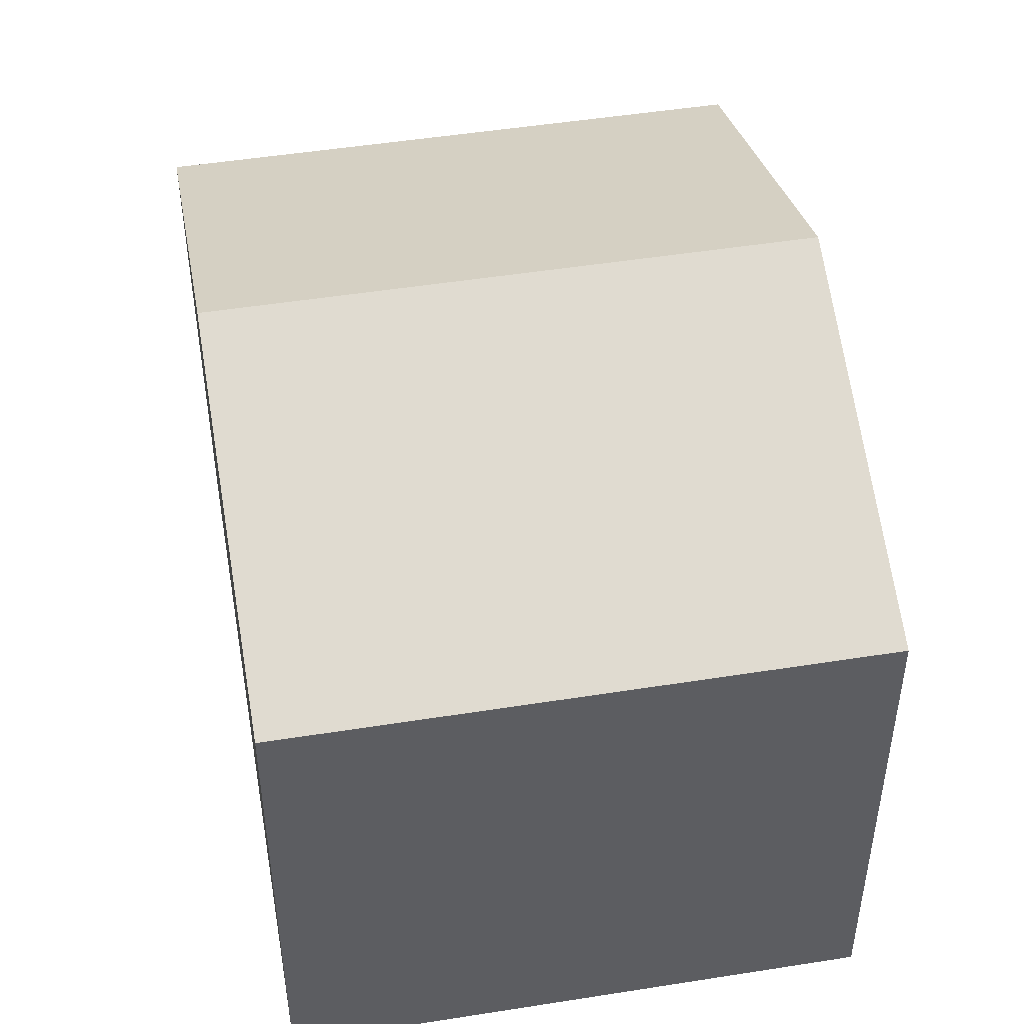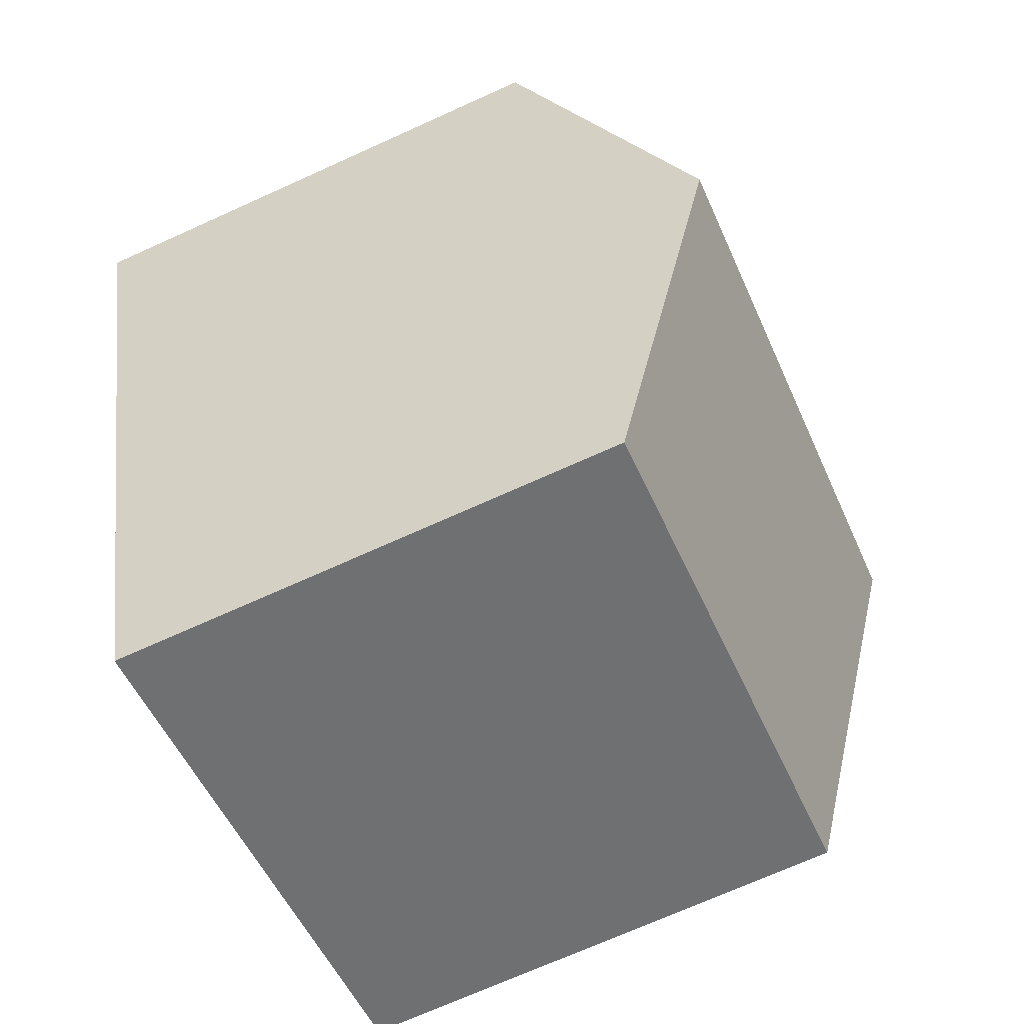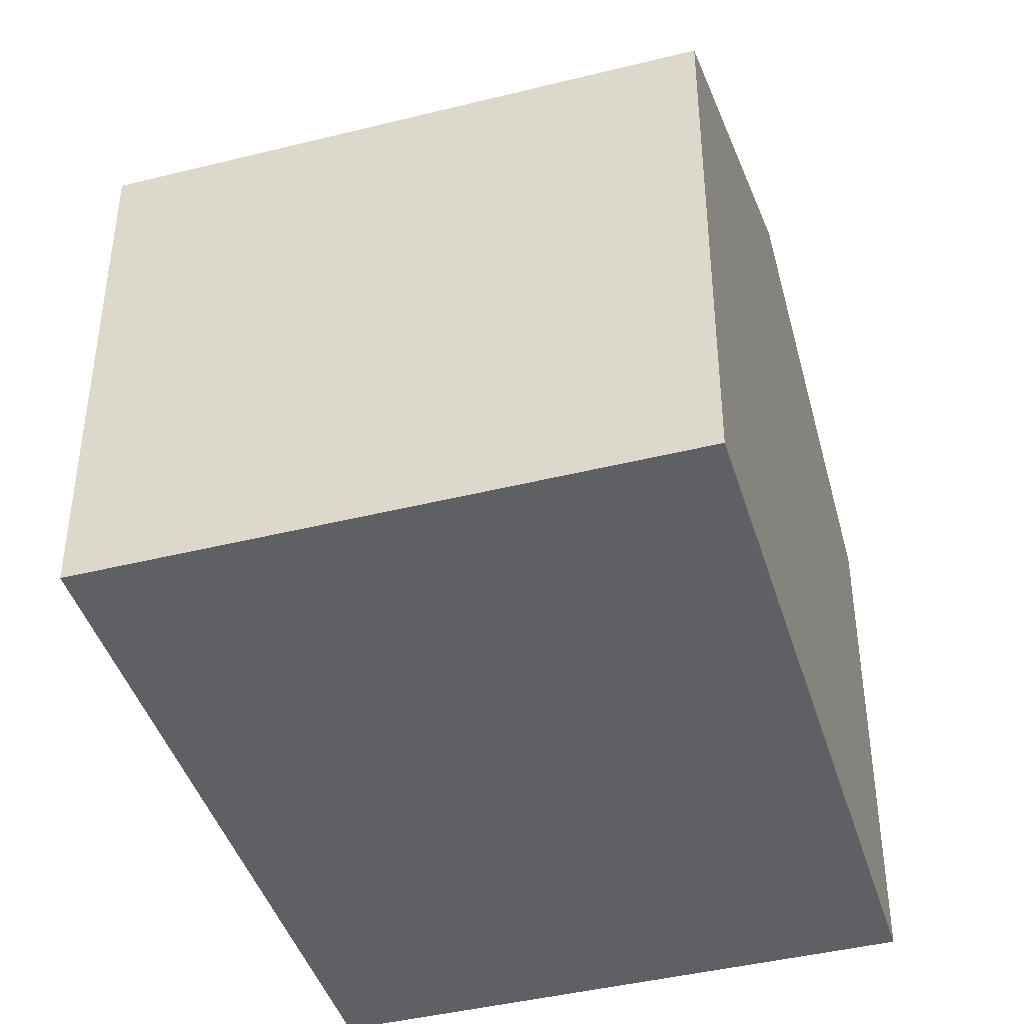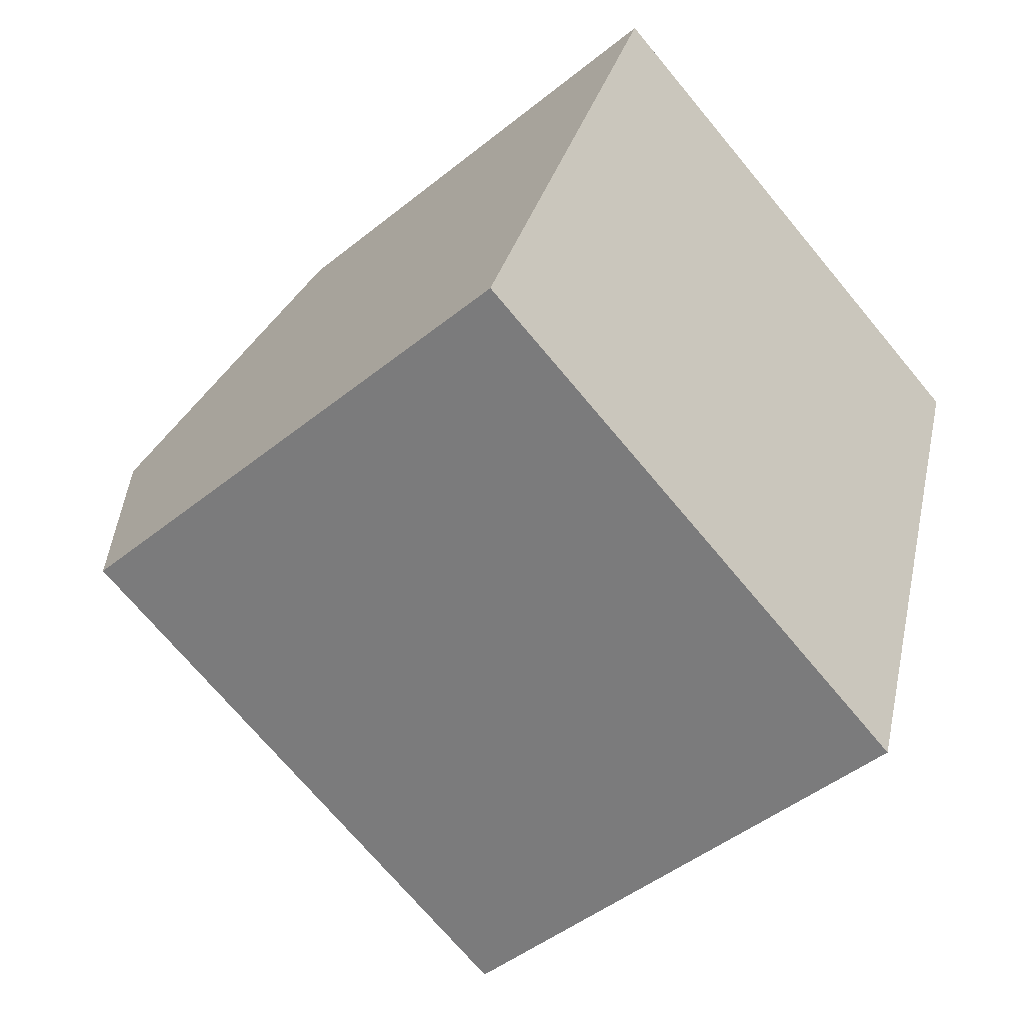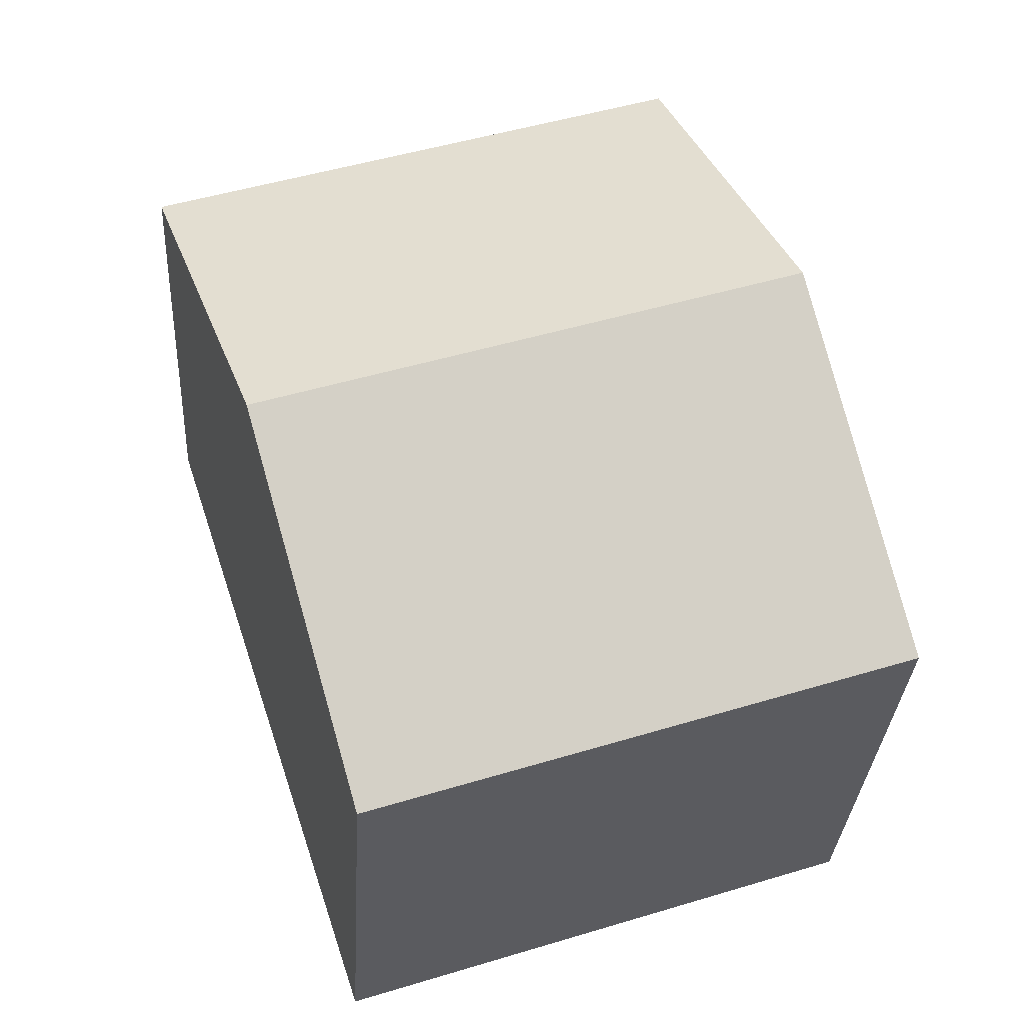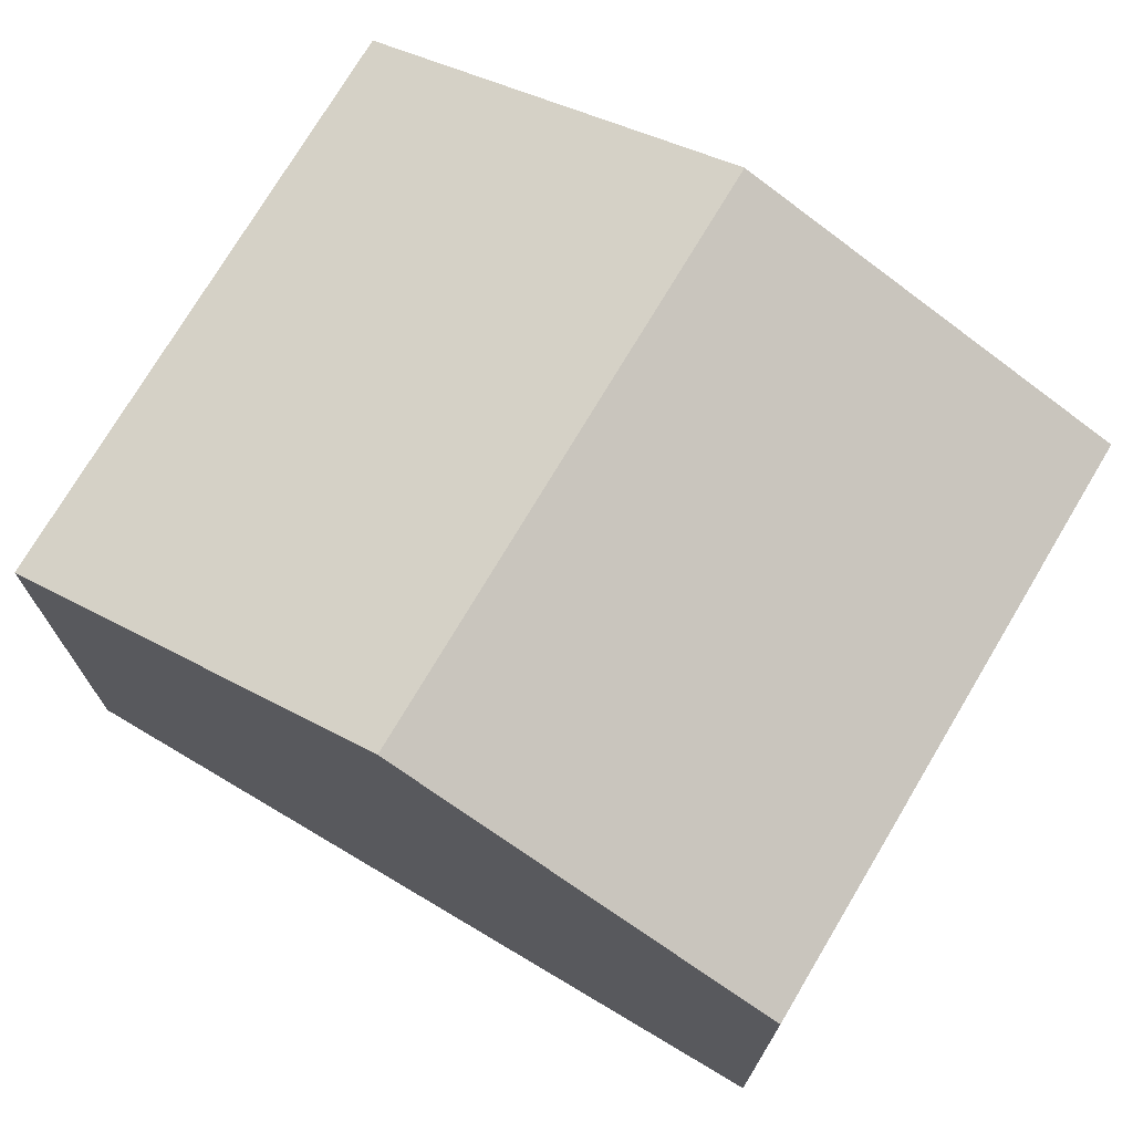
<metadata>
{"format":"obj","ext":"obj","renderer":"f3d","projection":"perspective","resolution":1024,"background":"white","views":[{"elev":49.1,"azim":8.4,"up":"+Y"},{"elev":-71.3,"azim":114.3,"up":"+Z"},{"elev":-42.8,"azim":34.9,"up":"+Y"},{"elev":-47.0,"azim":-47.6,"up":"+Z"},{"elev":-31.2,"azim":176.6,"up":"+Z"},{"elev":74.0,"azim":-40.9,"up":"+Y"}]}
</metadata>
<code>
v  1.625 9.159 4.89
v  10.8 7.072 7.27
v  9.179 9.159 2.38
v  5.674 7.073 8.974
v  3.249 7.073 9.78
v  7.554 7.073 -2.509
v  0 7.072 4.33e-16
v  0 0 0
v  1.625 -2.994e-16 4.89
v  3.249 -5.989e-16 9.78
v  10.8 -4.452e-16 7.27
v  5.674 -5.495e-16 8.974
v  9.179 -1.457e-16 2.38
v  7.554 1.536e-16 -2.509
g defaultobject
f 1 2 3
f 2 1 4
f 4 1 5
f 6 1 3
f 1 6 7
f 8 1 7
f 1 8 5
f 5 8 9
f 5 9 10
f 10 4 5
f 4 10 2
f 2 10 11
f 11 10 12
f 11 3 2
f 3 11 6
f 6 11 13
f 6 13 14
f 14 7 6
f 7 14 8
f 9 12 10
f 12 9 11
f 11 9 8
f 11 8 14
f 11 14 13

</code>
